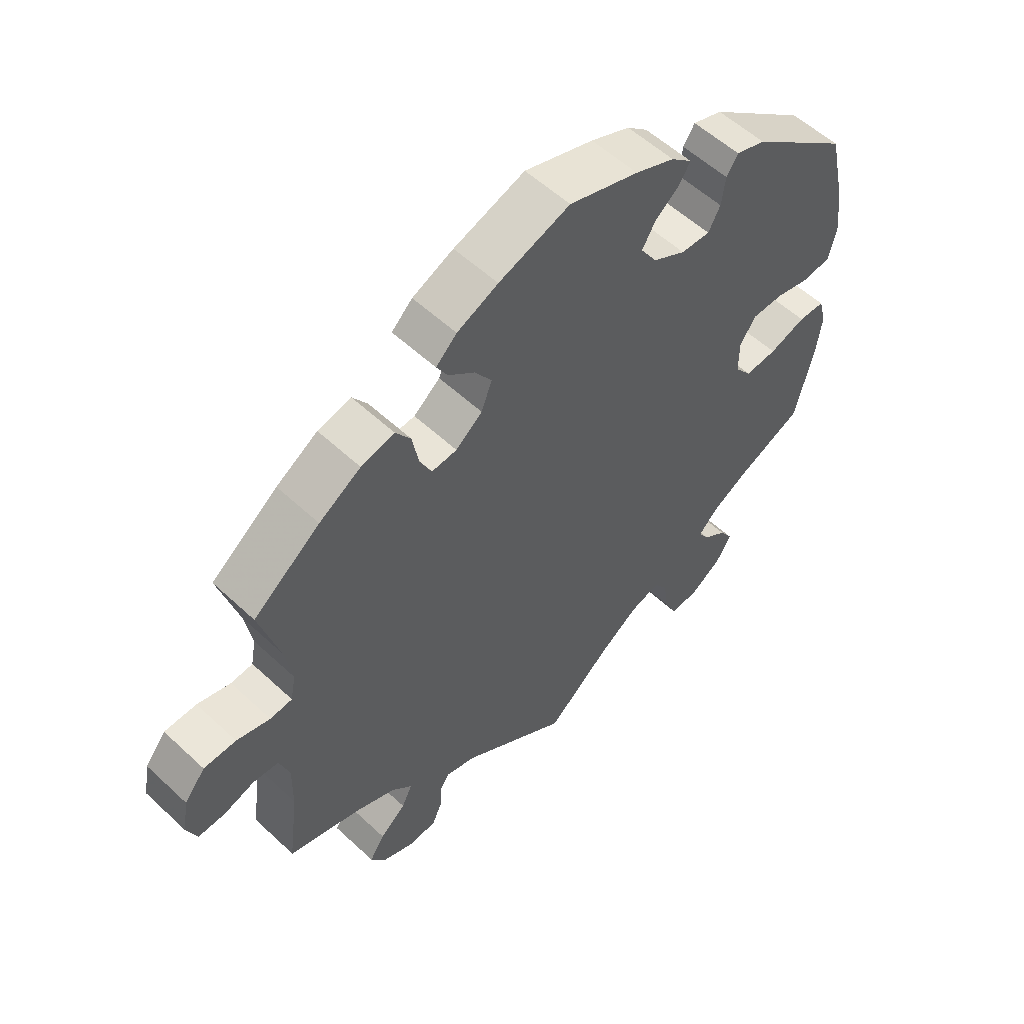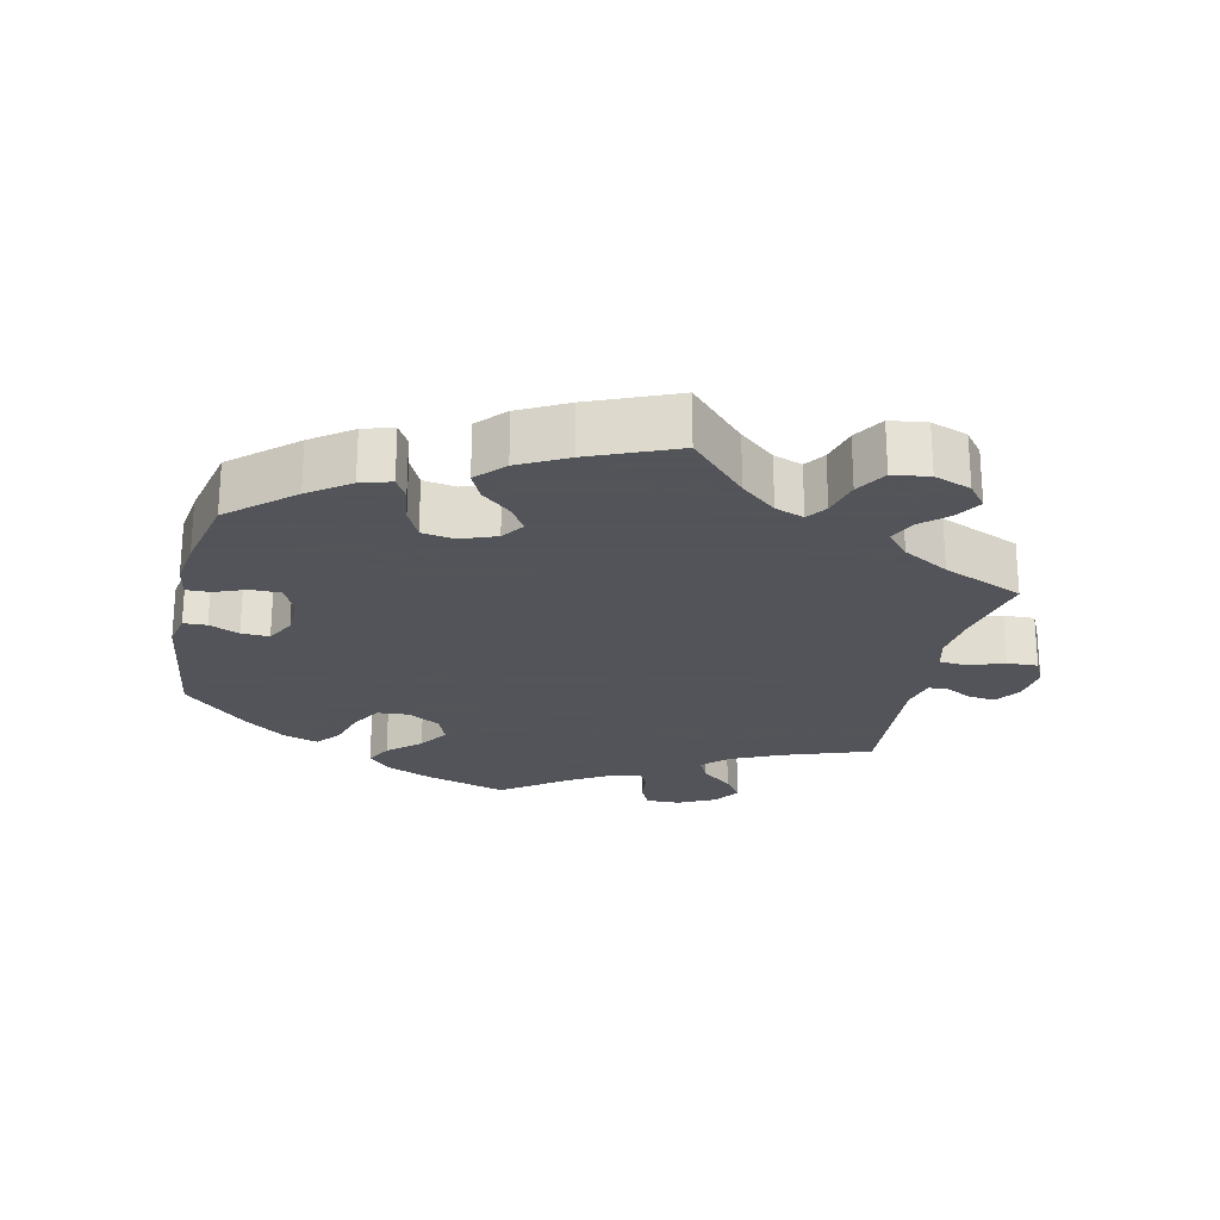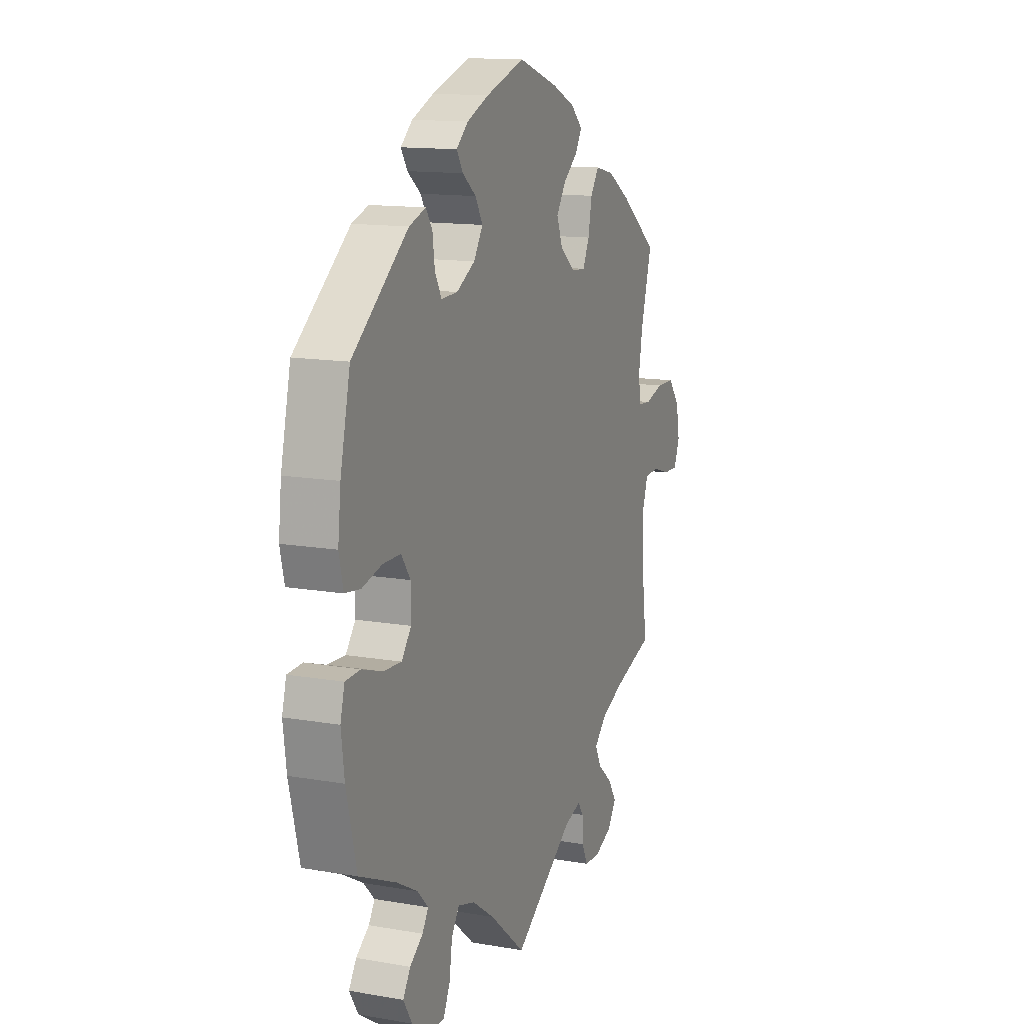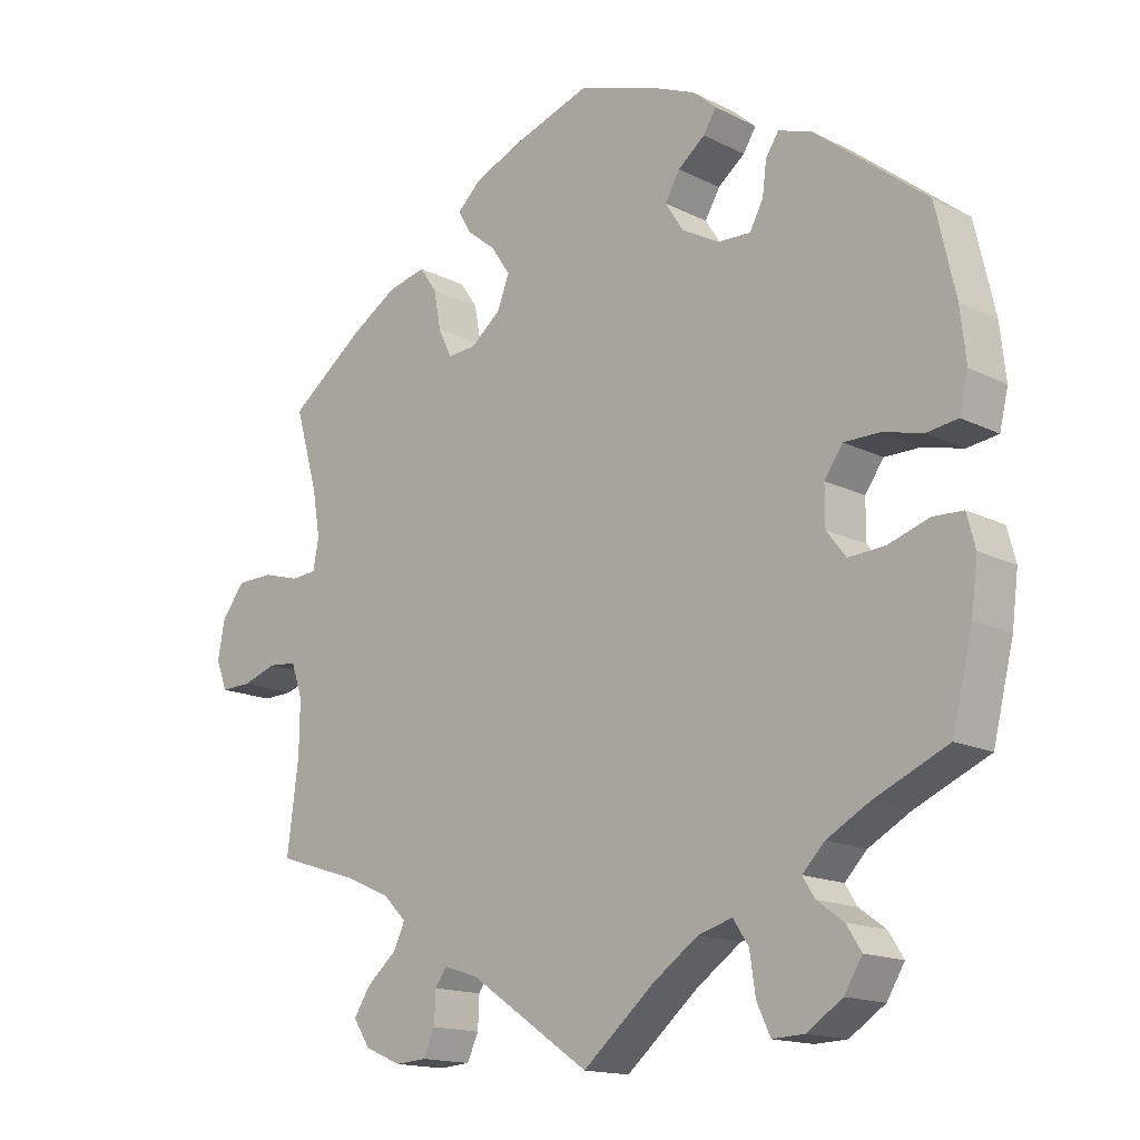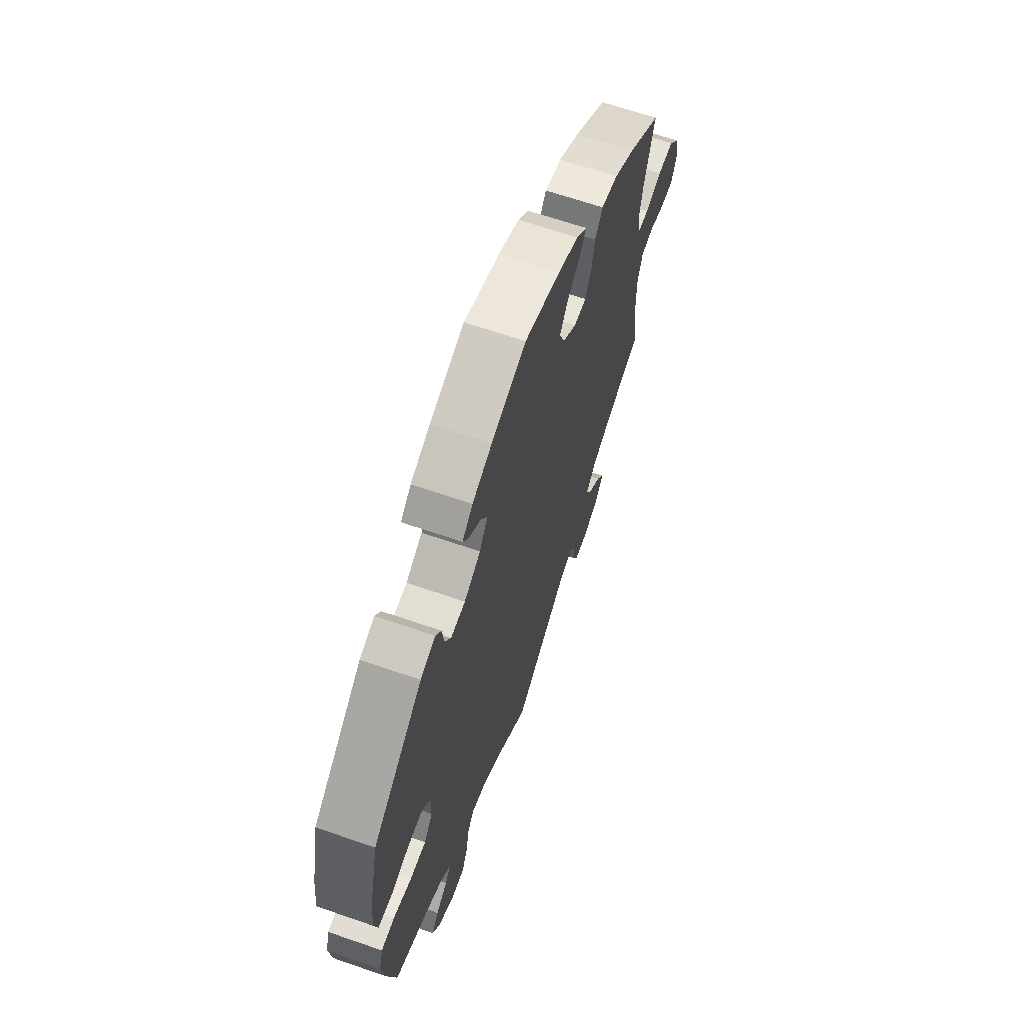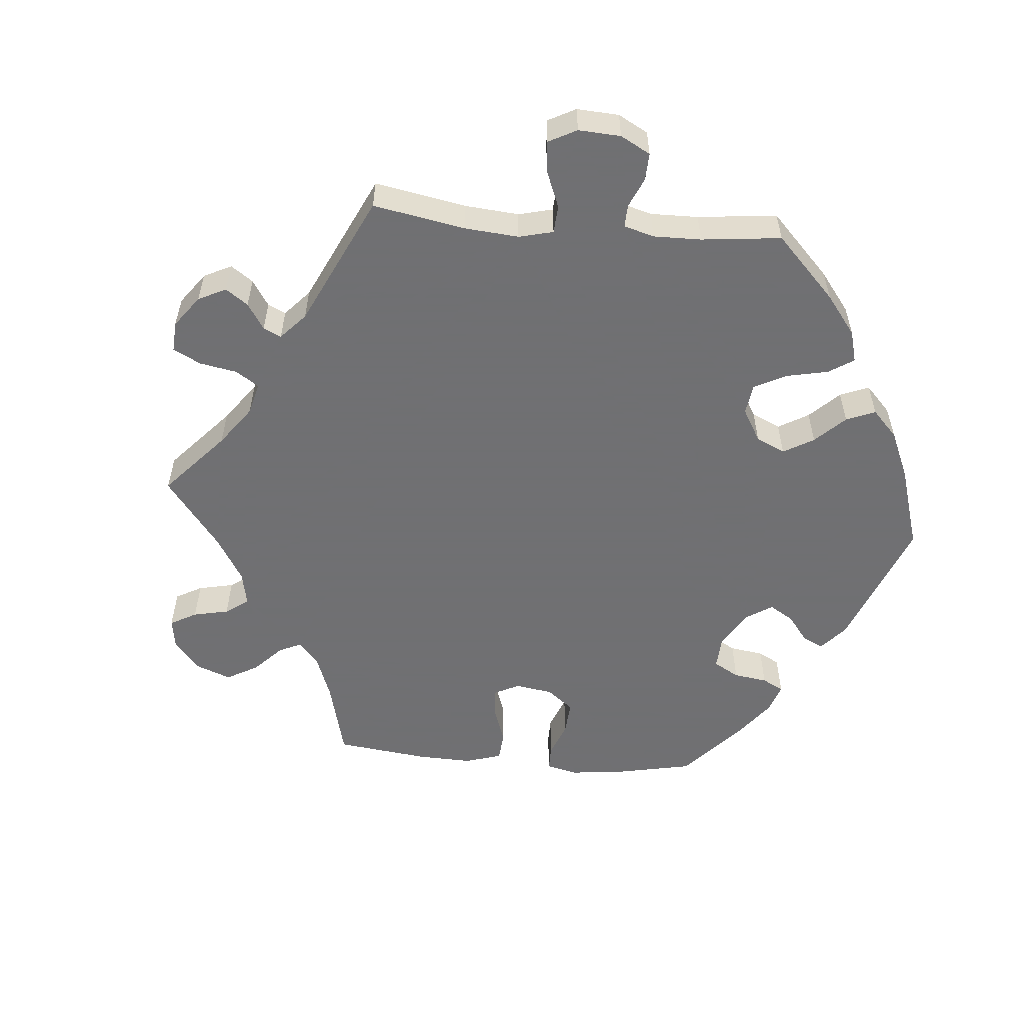
<metadata>
{"format":"obj","ext":"obj","renderer":"f3d","projection":"perspective","resolution":1024,"background":"white","views":[{"elev":55.7,"azim":134.4,"up":"+Z"},{"elev":-23.9,"azim":47.0,"up":"+Y"},{"elev":13.4,"azim":-68.5,"up":"+Z"},{"elev":-15.5,"azim":-136.4,"up":"+Z"},{"elev":65.4,"azim":-70.8,"up":"+Z"},{"elev":-55.0,"azim":-155.0,"up":"+Y"}]}
</metadata>
<code>
v -0.101 0.07 -0.492
v -0.164 0.07 -0.448
v -0.212 0.07 -0.434
v -0.234 0.07 -0.467
v -0.242 0.07 -0.522
v -0.261 0.07 -0.563
v -0.306 0.07 -0.561
v -0.356 0.07 -0.528
v -0.381 0.07 -0.487
v -0.36 0.07 -0.454
v -0.323 0.07 -0.427
v -0.306 0.07 -0.4
v -0.337 0.07 -0.368
v -0.396 0.07 -0.335
v -0.5 0.07 -0.289
v -0.529 0.07 -0.171
v -0.538 0.07 -0.101
v -0.526 0.07 -0.056
v -0.484 0.07 -0.054
v -0.426 0.07 -0.073
v -0.375 0.07 -0.076
v -0.348 0.07 -0.041
v -0.348 0.07 0.013
v -0.374 0.07 0.05
v -0.424 0.07 0.05
v -0.48 0.07 0.036
v -0.524 0.07 0.042
v -0.536 0.07 0.093
v -0.528 0.07 0.166
v -0.5 0.07 0.289
v -0.343 0.07 0.414
v -0.296 0.07 0.43
v -0.278 0.07 0.402
v -0.272 0.07 0.356
v -0.253 0.07 0.321
v -0.207 0.07 0.323
v -0.155 0.07 0.352
v -0.129 0.07 0.392
v -0.15 0.07 0.428
v -0.188 0.07 0.458
v -0.206 0.07 0.487
v -0.173 0.07 0.516
v -0.111 0.07 0.542
v -0.001 0.07 0.578
v 0.112 0.07 0.54
v 0.177 0.07 0.511
v 0.21 0.07 0.48
v 0.192 0.07 0.449
v 0.151 0.07 0.416
v 0.124 0.07 0.376
v 0.141 0.07 0.332
v 0.183 0.07 0.298
v 0.223 0.07 0.295
v 0.242 0.07 0.334
v 0.252 0.07 0.388
v 0.276 0.07 0.423
v 0.329 0.07 0.411
v 0.395 0.07 0.37
v 0.501 0.07 0.29
v 0.469 0.07 0.178
v 0.458 0.07 0.113
v 0.466 0.07 0.07
v 0.501 0.07 0.067
v 0.554 0.07 0.082
v 0.605 0.07 0.081
v 0.638 0.07 0.04
v 0.648 0.07 -0.015
v 0.632 0.07 -0.056
v 0.589 0.07 -0.055
v 0.54 0.07 -0.039
v 0.5 0.07 -0.043
v 0.484 0.07 -0.09
v 0.485 0.07 -0.165
v 0.501 0.07 -0.289
v 0.386 0.07 -0.326
v 0.322 0.07 -0.354
v 0.289 0.07 -0.387
v 0.306 0.07 -0.422
v 0.347 0.07 -0.457
v 0.371 0.07 -0.494
v 0.347 0.07 -0.53
v 0.296 0.07 -0.552
v 0.252 0.07 -0.549
v 0.236 0.07 -0.514
v 0.234 0.07 -0.47
v 0.218 0.07 -0.447
v 0.17 0.07 -0.462
v 0 0.07 -0.578
v -0.101 0 -0.492
v -0.164 0 -0.448
v -0.212 0 -0.434
v -0.234 0 -0.467
v -0.242 0 -0.522
v -0.261 0 -0.563
v -0.306 0 -0.561
v -0.356 0 -0.528
v -0.381 0 -0.487
v -0.36 0 -0.454
v -0.323 0 -0.427
v -0.306 0 -0.4
v -0.337 0 -0.368
v -0.396 0 -0.335
v -0.5 0 -0.289
v -0.529 0 -0.171
v -0.538 0 -0.101
v -0.526 0 -0.056
v -0.484 0 -0.054
v -0.426 0 -0.073
v -0.375 0 -0.076
v -0.348 0 -0.041
v -0.348 0 0.013
v -0.374 0 0.05
v -0.424 0 0.05
v -0.48 0 0.036
v -0.524 0 0.042
v -0.536 0 0.093
v -0.528 0 0.166
v -0.5 0 0.289
v -0.343 0 0.414
v -0.296 0 0.43
v -0.278 0 0.402
v -0.272 0 0.356
v -0.253 0 0.321
v -0.207 0 0.323
v -0.155 0 0.352
v -0.129 0 0.392
v -0.15 0 0.428
v -0.188 0 0.458
v -0.206 0 0.487
v -0.173 0 0.516
v -0.111 0 0.542
v -0.001 0 0.578
v 0.112 0 0.54
v 0.177 0 0.511
v 0.21 0 0.48
v 0.192 0 0.449
v 0.151 0 0.416
v 0.124 0 0.376
v 0.141 0 0.332
v 0.183 0 0.298
v 0.223 0 0.295
v 0.242 0 0.334
v 0.252 0 0.388
v 0.276 0 0.423
v 0.329 0 0.411
v 0.395 0 0.37
v 0.501 0 0.29
v 0.469 0 0.178
v 0.458 0 0.113
v 0.466 0 0.07
v 0.501 0 0.067
v 0.554 0 0.082
v 0.605 0 0.081
v 0.638 0 0.04
v 0.648 0 -0.015
v 0.632 0 -0.056
v 0.589 0 -0.055
v 0.54 0 -0.039
v 0.5 0 -0.043
v 0.484 0 -0.09
v 0.485 0 -0.165
v 0.501 0 -0.289
v 0.386 0 -0.326
v 0.322 0 -0.354
v 0.289 0 -0.387
v 0.306 0 -0.422
v 0.347 0 -0.457
v 0.371 0 -0.494
v 0.347 0 -0.53
v 0.296 0 -0.552
v 0.252 0 -0.549
v 0.236 0 -0.514
v 0.234 0 -0.47
v 0.218 0 -0.447
v 0.17 0 -0.462
v 0 0 -0.578
f 87 88 1
f 86 87 1 2
f 82 83 84 85
f 82 85 86
f 81 82 86
f 78 79 80 81
f 77 78 81 86
f 76 77 86 2
f 73 74 75
f 72 73 75 76
f 71 72 76 2
f 67 68 69 70
f 67 70 71
f 66 67 71
f 63 64 65 66
f 62 63 66 71
f 57 58 59 60
f 57 60 61
f 54 55 56 57
f 53 54 57 61
f 52 53 61 62
f 46 47 48 49
f 46 49 50
f 45 46 50
f 44 45 50
f 43 44 50 51
f 39 40 41 42
f 38 39 42 43
f 31 32 33 34
f 31 34 35
f 30 31 35
f 29 30 35 36
f 25 26 27 28
f 24 25 28 29
f 17 18 19 20
f 17 20 21
f 14 15 16 17
f 13 14 17 21
f 12 13 21 22
f 8 9 10 11
f 8 11 12
f 7 8 12
f 4 5 6 7
f 3 4 7 12
f 52 62 71 2
f 38 43 51
f 37 38 51 52
f 36 37 52 2
f 24 29 36
f 23 24 36
f 12 22 23 36
f 2 3 12 36
f 89 176 175
f 90 89 175 174
f 173 172 171 170
f 174 173 170
f 174 170 169
f 169 168 167 166
f 174 169 166 165
f 90 174 165 164
f 163 162 161
f 164 163 161 160
f 90 164 160 159
f 158 157 156 155
f 159 158 155
f 159 155 154
f 154 153 152 151
f 159 154 151 150
f 148 147 146 145
f 149 148 145
f 145 144 143 142
f 149 145 142 141
f 150 149 141 140
f 137 136 135 134
f 138 137 134
f 138 134 133
f 138 133 132
f 139 138 132 131
f 130 129 128 127
f 131 130 127 126
f 122 121 120 119
f 123 122 119
f 123 119 118
f 124 123 118 117
f 116 115 114 113
f 117 116 113 112
f 108 107 106 105
f 109 108 105
f 105 104 103 102
f 109 105 102 101
f 110 109 101 100
f 99 98 97 96
f 100 99 96
f 100 96 95
f 95 94 93 92
f 100 95 92 91
f 90 159 150 140
f 139 131 126
f 140 139 126 125
f 90 140 125 124
f 124 117 112
f 124 112 111
f 124 111 110 100
f 124 100 91 90
f 1 89 90 2
f 2 90 91 3
f 3 91 92 4
f 4 92 93 5
f 5 93 94 6
f 6 94 95 7
f 7 95 96 8
f 8 96 97 9
f 9 97 98 10
f 10 98 99 11
f 11 99 100 12
f 12 100 101 13
f 13 101 102 14
f 14 102 103 15
f 15 103 104 16
f 16 104 105 17
f 17 105 106 18
f 18 106 107 19
f 19 107 108 20
f 20 108 109 21
f 21 109 110 22
f 22 110 111 23
f 23 111 112 24
f 24 112 113 25
f 25 113 114 26
f 26 114 115 27
f 27 115 116 28
f 28 116 117 29
f 29 117 118 30
f 30 118 119 31
f 31 119 120 32
f 32 120 121 33
f 33 121 122 34
f 34 122 123 35
f 35 123 124 36
f 36 124 125 37
f 37 125 126 38
f 38 126 127 39
f 39 127 128 40
f 40 128 129 41
f 41 129 130 42
f 42 130 131 43
f 43 131 132 44
f 44 132 133 45
f 45 133 134 46
f 46 134 135 47
f 47 135 136 48
f 48 136 137 49
f 49 137 138 50
f 50 138 139 51
f 51 139 140 52
f 52 140 141 53
f 53 141 142 54
f 54 142 143 55
f 55 143 144 56
f 56 144 145 57
f 57 145 146 58
f 58 146 147 59
f 59 147 148 60
f 60 148 149 61
f 61 149 150 62
f 62 150 151 63
f 63 151 152 64
f 64 152 153 65
f 65 153 154 66
f 66 154 155 67
f 67 155 156 68
f 68 156 157 69
f 69 157 158 70
f 70 158 159 71
f 71 159 160 72
f 72 160 161 73
f 73 161 162 74
f 74 162 163 75
f 75 163 164 76
f 76 164 165 77
f 77 165 166 78
f 78 166 167 79
f 79 167 168 80
f 80 168 169 81
f 81 169 170 82
f 82 170 171 83
f 83 171 172 84
f 84 172 173 85
f 85 173 174 86
f 86 174 175 87
f 87 175 176 88
f 88 176 89 1

</code>
